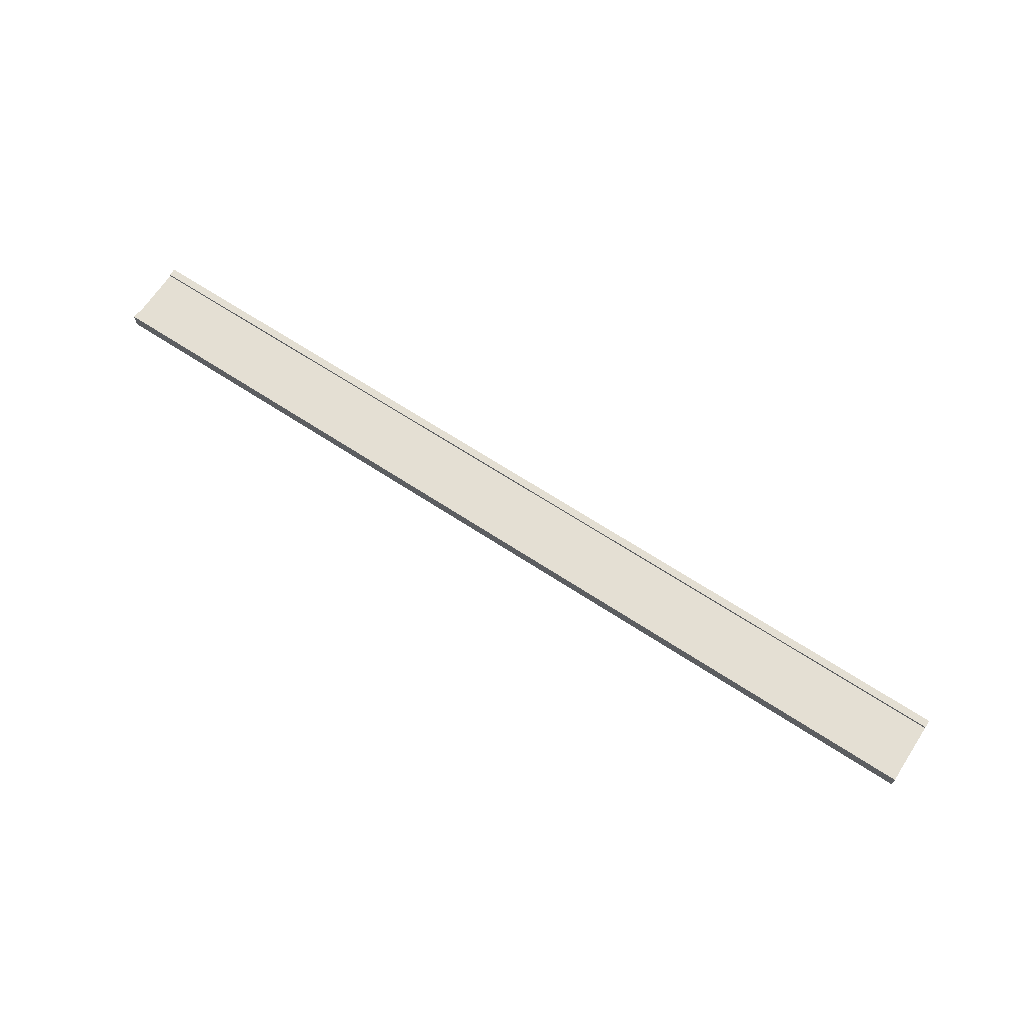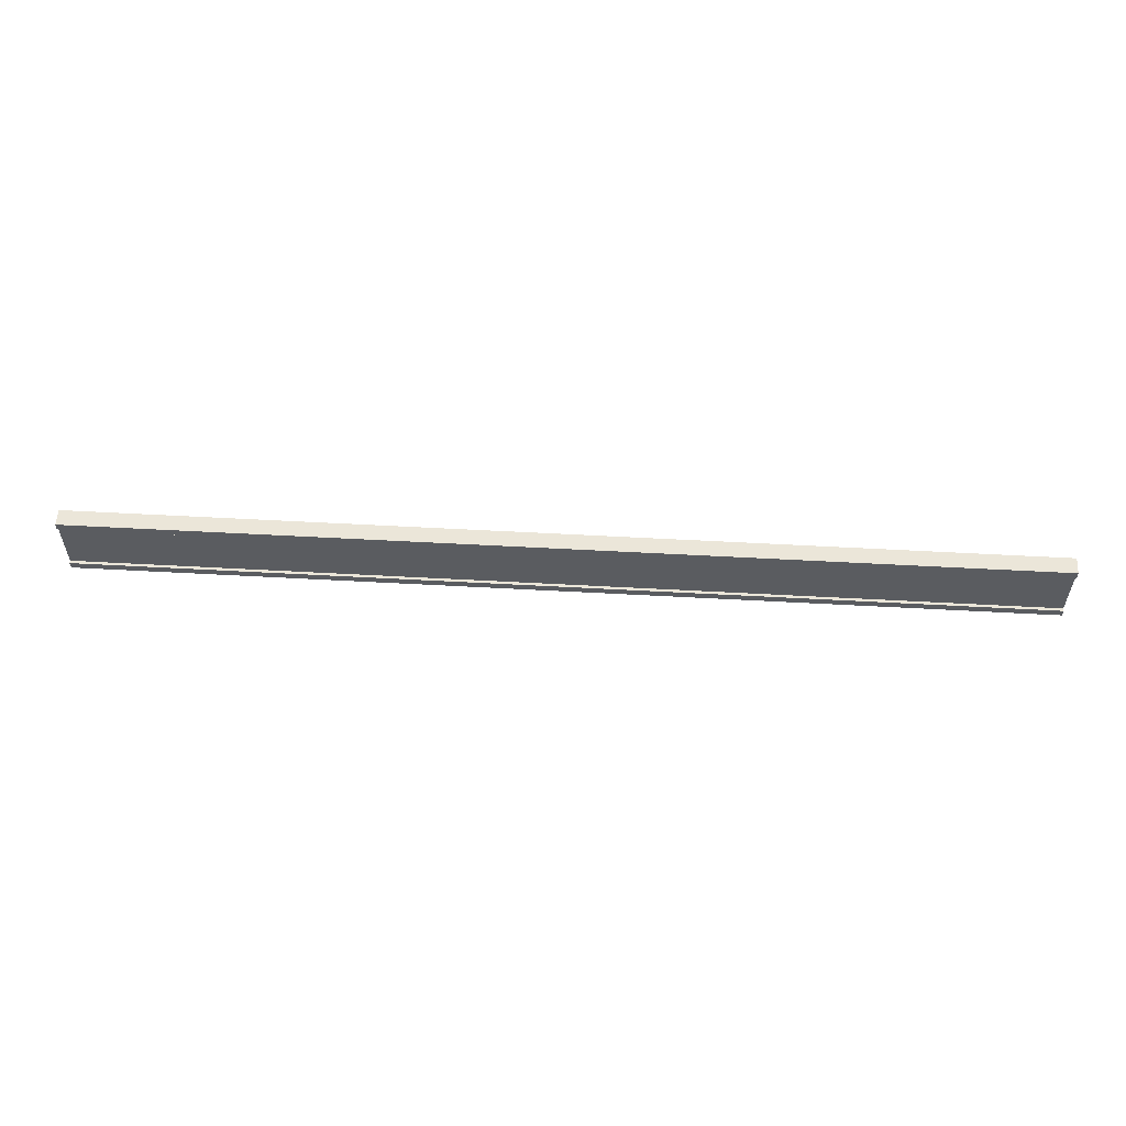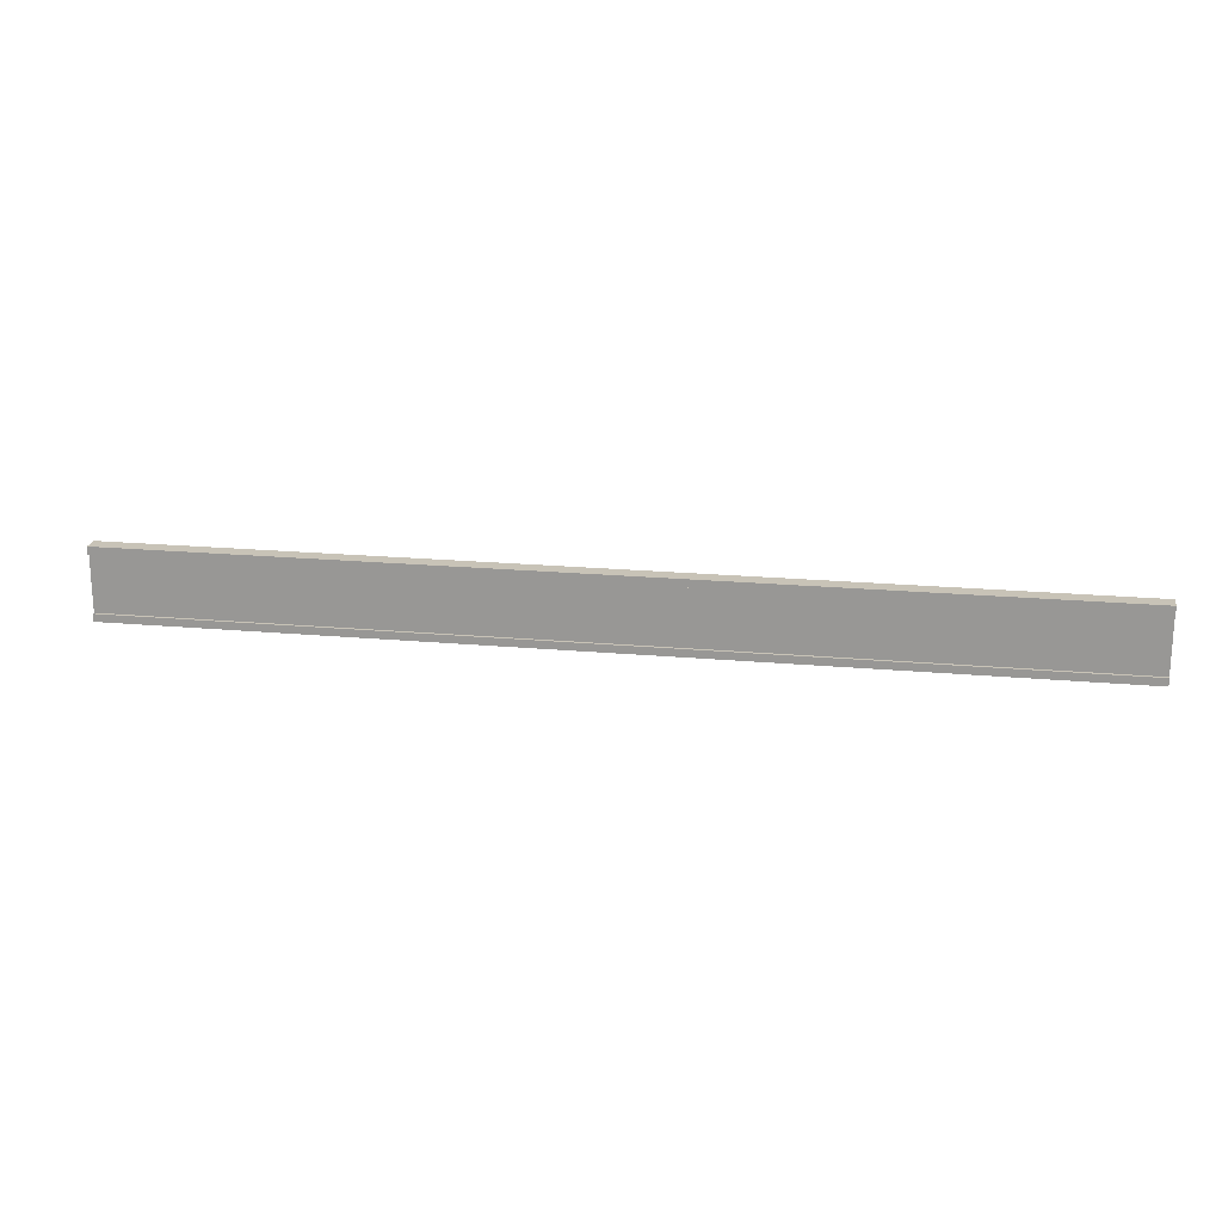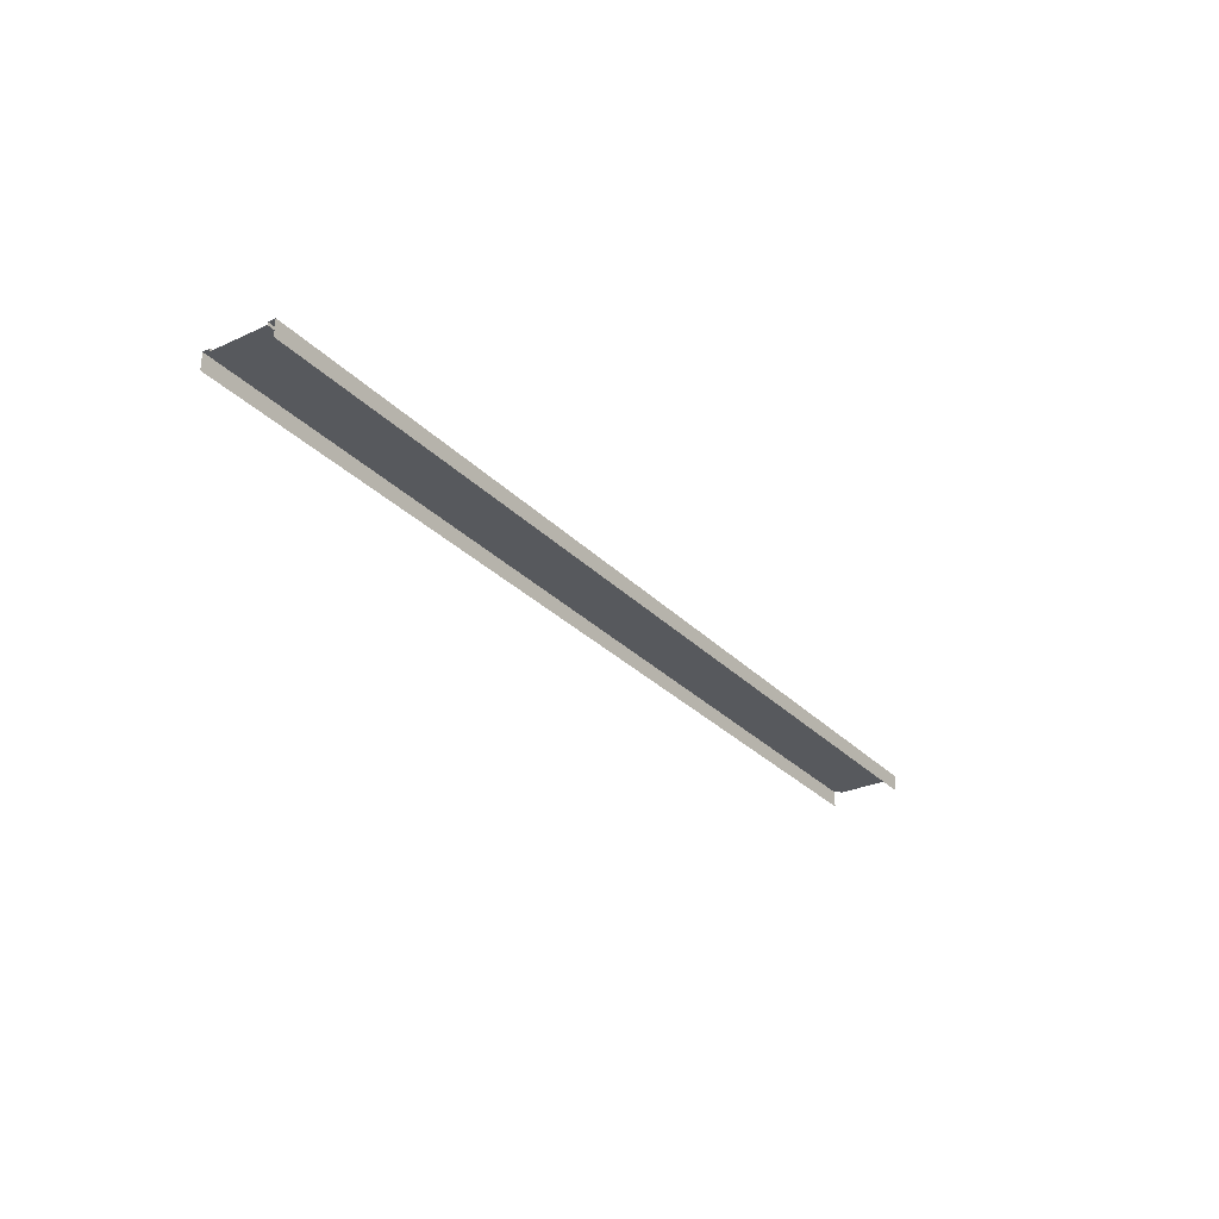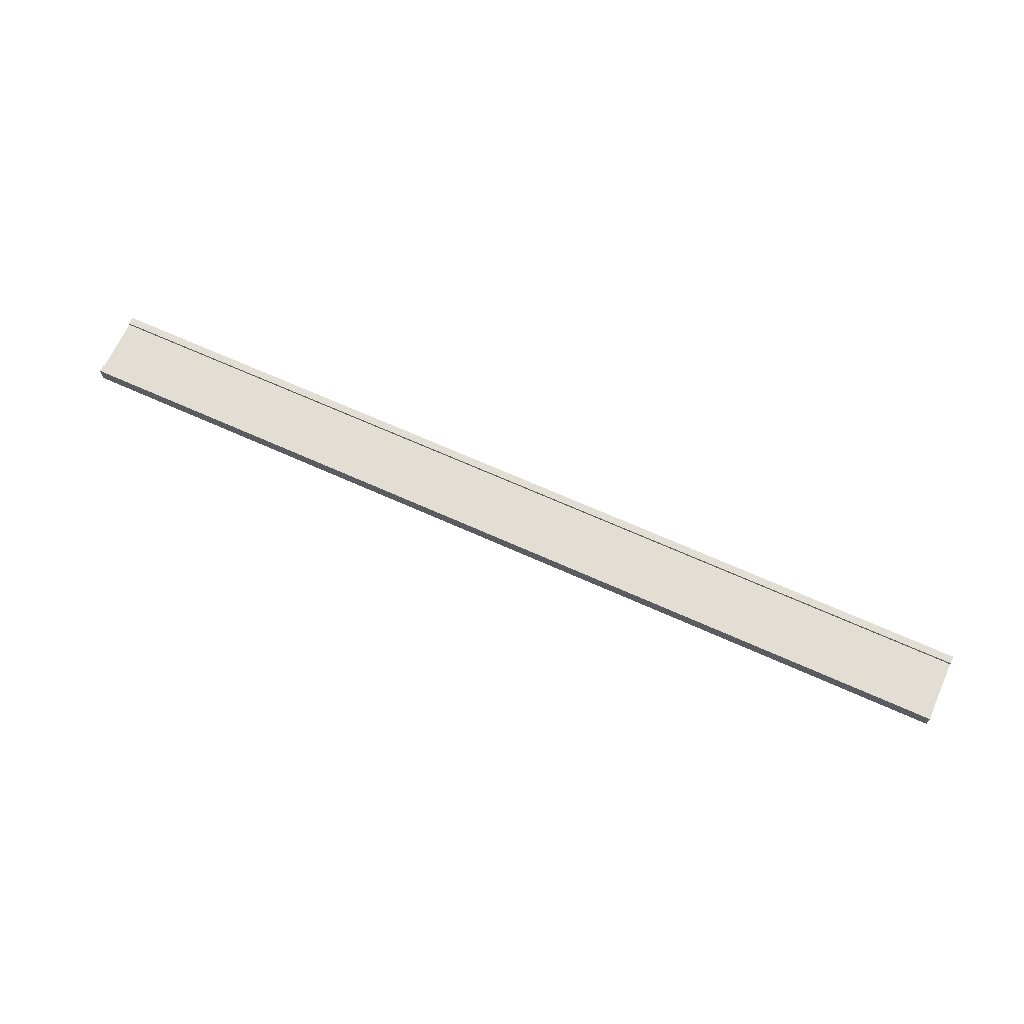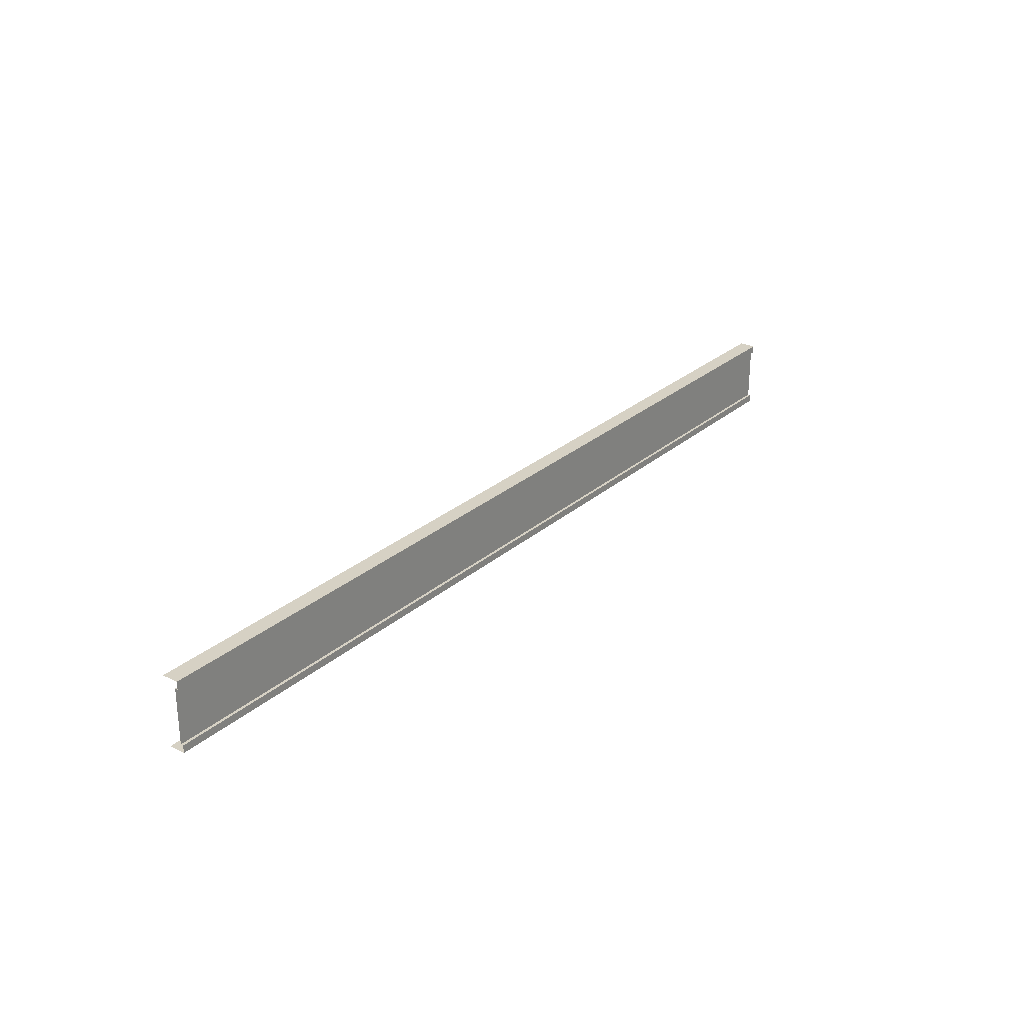
<metadata>
{"format":"obj","ext":"obj","renderer":"f3d","projection":"perspective","resolution":1024,"background":"white","views":[{"elev":66.8,"azim":33.3,"up":"+Z"},{"elev":56.0,"azim":3.3,"up":"+Y"},{"elev":19.8,"azim":9.6,"up":"+Y"},{"elev":-29.2,"azim":124.4,"up":"+Z"},{"elev":67.3,"azim":24.3,"up":"+Z"},{"elev":27.0,"azim":-52.8,"up":"+Y"}]}
</metadata>
<code>
g Park_Sidewalk_Double
v 15 1.134 0
v 15 -1.134 0.529
v 15 -0.8929 0.4385
v 15 0.8928 0.529
v 15 -1.134 5.264e-06
v 0 -1.134 5.264e-06
v 15 1.134 0.529
v -3.278e-07 1.134 0.529
v 15 0.8928 0.4385
v 15 -0.8929 0.529
v -3.173e-07 0.8928 0.529
v -2.392e-07 -0.8929 0.529
v -15 -1.134 5.264e-06
v -3.278e-07 1.134 0
v -15 -1.134 0.529
v -2.287e-07 -1.134 0.529
v -15 0.8928 0.4385
v -2.392e-07 -0.8929 0.4385
v -3.173e-07 0.8928 0.4385
v -15 0.8928 0.529
v -15 -0.8929 0.529
v -15 1.134 0
v -15 1.134 0.529
v -15 -0.8929 0.4385
v -3.278e-07 1.134 0.529
v 15 1.134 0.529
v 15 -1.134 0.529
v -2.287e-07 -1.134 0.529
v 15 -0.8929 0.4385
v 15 -0.8929 0.529
v -2.392e-07 -0.8929 0.529
v -2.392e-07 -0.8929 0.4385
v -3.173e-07 0.8928 0.4385
v -3.173e-07 0.8928 0.529
v 15 0.8928 0.529
v 15 0.8928 0.4385
v -2.287e-07 -1.134 0.529
v 0 -1.134 5.264e-06
v -3.278e-07 1.134 0
v -3.278e-07 1.134 0.529
v -3.173e-07 0.8928 0.529
v -15 1.134 0.529
v -3.278e-07 1.134 0.529
v -2.392e-07 -0.8929 0.529
v -2.287e-07 -1.134 0.529
v -15 -1.134 0.529
v -2.392e-07 -0.8929 0.4385
v -3.173e-07 0.8928 0.4385
v -2.392e-07 -0.8929 0.4385
v -2.392e-07 -0.8929 0.529
v -15 -0.8929 0.529
v -15 -0.8929 0.4385
v -15 0.8928 0.4385
v -15 0.8928 0.529
v -3.173e-07 0.8928 0.529
v -3.173e-07 0.8928 0.4385
g Park_Sidewalk_Double_0
f 2 16 6
f 5 2 6
f 8 7 1
f 14 8 1
f 25 11 4
f 26 25 4
f 27 10 12
f 28 27 12
f 19 18 3
f 9 19 3
f 31 30 29
f 32 31 29
f 35 34 33
f 36 35 33
f 37 15 13
f 38 37 13
f 23 40 39
f 22 23 39
f 42 20 41
f 43 42 41
f 45 44 21
f 46 45 21
f 17 24 47
f 48 17 47
f 51 50 49
f 52 51 49
f 55 54 53
f 56 55 53

</code>
